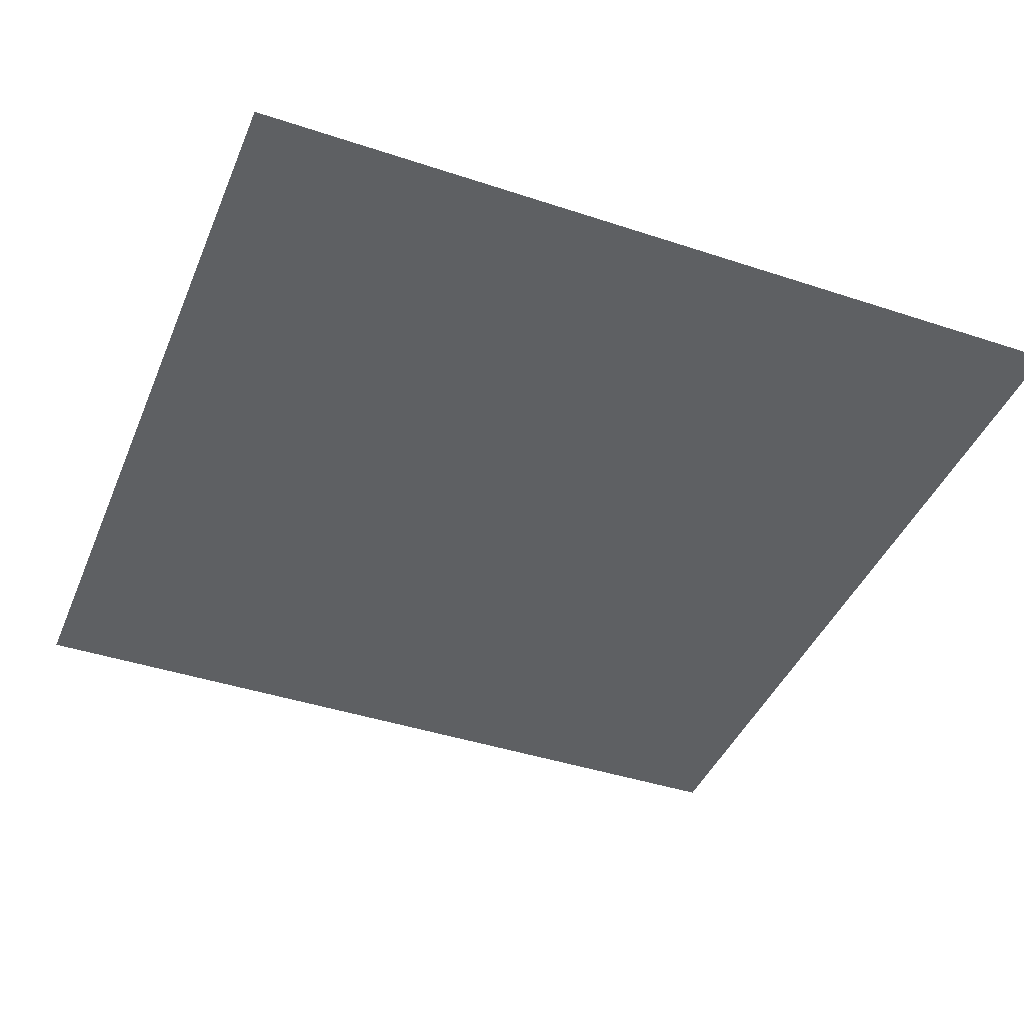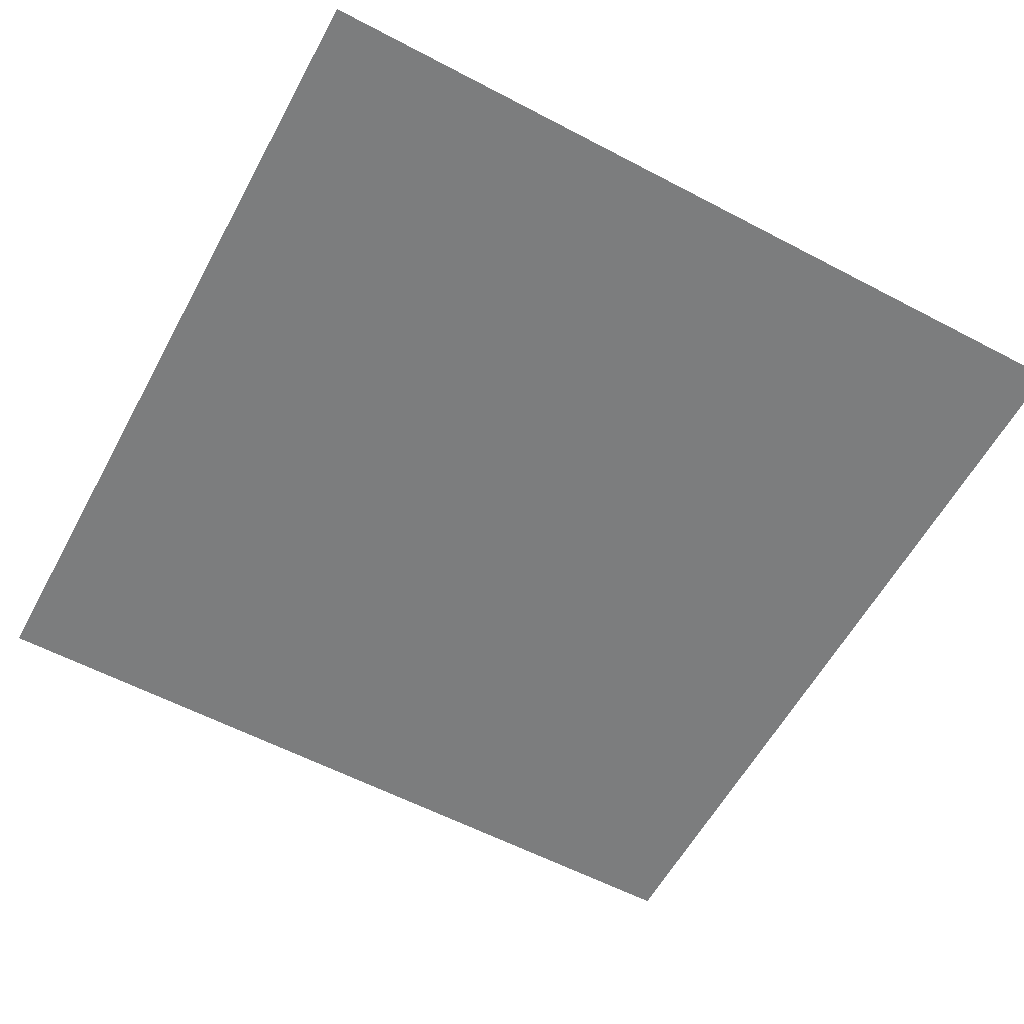
<metadata>
{"format":"obj","ext":"obj","renderer":"f3d","projection":"perspective","resolution":1024,"background":"white","views":[{"elev":-42.3,"azim":68.4,"up":"+Z"},{"elev":-59.0,"azim":61.6,"up":"+Z"}]}
</metadata>
<code>
v -1 1 0
v -0.8947 1 0
v -0.7895 1 0
v -0.6842 1 0
v -0.5789 1 0
v -0.4737 1 0
v -0.3684 1 0
v -0.2632 1 0
v -0.1579 1 0
v -0.05263 1 0
v 0.05263 1 0
v 0.1579 1 0
v 0.2632 1 0
v 0.3684 1 0
v 0.4737 1 0
v 0.5789 1 0
v 0.6842 1 0
v 0.7895 1 0
v 0.8947 1 0
v 1 1 0
v -1 0.8947 0
v -0.8947 0.8947 0
v -0.7895 0.8947 0
v -0.6842 0.8947 0
v -0.5789 0.8947 0
v -0.4737 0.8947 0
v -0.3684 0.8947 0
v -0.2632 0.8947 0
v -0.1579 0.8947 0
v -0.05263 0.8947 0
v 0.05263 0.8947 0
v 0.1579 0.8947 0
v 0.2632 0.8947 0
v 0.3684 0.8947 0
v 0.4737 0.8947 0
v 0.5789 0.8947 0
v 0.6842 0.8947 0
v 0.7895 0.8947 0
v 0.8947 0.8947 0
v 1 0.8947 0
v -1 0.7895 0
v -0.8947 0.7895 0
v -0.7895 0.7895 0
v -0.6842 0.7895 0
v -0.5789 0.7895 0
v -0.4737 0.7895 0
v -0.3684 0.7895 0
v -0.2632 0.7895 0
v -0.1579 0.7895 0
v -0.05263 0.7895 0
v 0.05263 0.7895 0
v 0.1579 0.7895 0
v 0.2632 0.7895 0
v 0.3684 0.7895 0
v 0.4737 0.7895 0
v 0.5789 0.7895 0
v 0.6842 0.7895 0
v 0.7895 0.7895 0
v 0.8947 0.7895 0
v 1 0.7895 0
v -1 0.6842 0
v -0.8947 0.6842 0
v -0.7895 0.6842 0
v -0.6842 0.6842 0
v -0.5789 0.6842 0
v -0.4737 0.6842 0
v -0.3684 0.6842 0
v -0.2632 0.6842 0
v -0.1579 0.6842 0
v -0.05263 0.6842 0
v 0.05263 0.6842 0
v 0.1579 0.6842 0
v 0.2632 0.6842 0
v 0.3684 0.6842 0
v 0.4737 0.6842 0
v 0.5789 0.6842 0
v 0.6842 0.6842 0
v 0.7895 0.6842 0
v 0.8947 0.6842 0
v 1 0.6842 0
v -1 0.5789 0
v -0.8947 0.5789 0
v -0.7895 0.5789 0
v -0.6842 0.5789 0
v -0.5789 0.5789 0
v -0.4737 0.5789 0
v -0.3684 0.5789 0
v -0.2632 0.5789 0
v -0.1579 0.5789 0
v -0.05263 0.5789 0
v 0.05263 0.5789 0
v 0.1579 0.5789 0
v 0.2632 0.5789 0
v 0.3684 0.5789 0
v 0.4737 0.5789 0
v 0.5789 0.5789 0
v 0.6842 0.5789 0
v 0.7895 0.5789 0
v 0.8947 0.5789 0
v 1 0.5789 0
v -1 0.4737 0
v -0.8947 0.4737 0
v -0.7895 0.4737 0
v -0.6842 0.4737 0
v -0.5789 0.4737 0
v -0.4737 0.4737 0
v -0.3684 0.4737 0
v -0.2632 0.4737 0
v -0.1579 0.4737 0
v -0.05263 0.4737 0
v 0.05263 0.4737 0
v 0.1579 0.4737 0
v 0.2632 0.4737 0
v 0.3684 0.4737 0
v 0.4737 0.4737 0
v 0.5789 0.4737 0
v 0.6842 0.4737 0
v 0.7895 0.4737 0
v 0.8947 0.4737 0
v 1 0.4737 0
v -1 0.3684 0
v -0.8947 0.3684 0
v -0.7895 0.3684 0
v -0.6842 0.3684 0
v -0.5789 0.3684 0
v -0.4737 0.3684 0
v -0.3684 0.3684 0
v -0.2632 0.3684 0
v -0.1579 0.3684 0
v -0.05263 0.3684 0
v 0.05263 0.3684 0
v 0.1579 0.3684 0
v 0.2632 0.3684 0
v 0.3684 0.3684 0
v 0.4737 0.3684 0
v 0.5789 0.3684 0
v 0.6842 0.3684 0
v 0.7895 0.3684 0
v 0.8947 0.3684 0
v 1 0.3684 0
v -1 0.2632 0
v -0.8947 0.2632 0
v -0.7895 0.2632 0
v -0.6842 0.2632 0
v -0.5789 0.2632 0
v -0.4737 0.2632 0
v -0.3684 0.2632 0
v -0.2632 0.2632 0
v -0.1579 0.2632 0
v -0.05263 0.2632 0
v 0.05263 0.2632 0
v 0.1579 0.2632 0
v 0.2632 0.2632 0
v 0.3684 0.2632 0
v 0.4737 0.2632 0
v 0.5789 0.2632 0
v 0.6842 0.2632 0
v 0.7895 0.2632 0
v 0.8947 0.2632 0
v 1 0.2632 0
v -1 0.1579 0
v -0.8947 0.1579 0
v -0.7895 0.1579 0
v -0.6842 0.1579 0
v -0.5789 0.1579 0
v -0.4737 0.1579 0
v -0.3684 0.1579 0
v -0.2632 0.1579 0
v -0.1579 0.1579 0
v -0.05263 0.1579 0
v 0.05263 0.1579 0
v 0.1579 0.1579 0
v 0.2632 0.1579 0
v 0.3684 0.1579 0
v 0.4737 0.1579 0
v 0.5789 0.1579 0
v 0.6842 0.1579 0
v 0.7895 0.1579 0
v 0.8947 0.1579 0
v 1 0.1579 0
v -1 0.05263 0
v -0.8947 0.05263 0
v -0.7895 0.05263 0
v -0.6842 0.05263 0
v -0.5789 0.05263 0
v -0.4737 0.05263 0
v -0.3684 0.05263 0
v -0.2632 0.05263 0
v -0.1579 0.05263 0
v -0.05263 0.05263 0
v 0.05263 0.05263 0
v 0.1579 0.05263 0
v 0.2632 0.05263 0
v 0.3684 0.05263 0
v 0.4737 0.05263 0
v 0.5789 0.05263 0
v 0.6842 0.05263 0
v 0.7895 0.05263 0
v 0.8947 0.05263 0
v 1 0.05263 0
v -1 -0.05263 0
v -0.8947 -0.05263 0
v -0.7895 -0.05263 0
v -0.6842 -0.05263 0
v -0.5789 -0.05263 0
v -0.4737 -0.05263 0
v -0.3684 -0.05263 0
v -0.2632 -0.05263 0
v -0.1579 -0.05263 0
v -0.05263 -0.05263 0
v 0.05263 -0.05263 0
v 0.1579 -0.05263 0
v 0.2632 -0.05263 0
v 0.3684 -0.05263 0
v 0.4737 -0.05263 0
v 0.5789 -0.05263 0
v 0.6842 -0.05263 0
v 0.7895 -0.05263 0
v 0.8947 -0.05263 0
v 1 -0.05263 0
v -1 -0.1579 0
v -0.8947 -0.1579 0
v -0.7895 -0.1579 0
v -0.6842 -0.1579 0
v -0.5789 -0.1579 0
v -0.4737 -0.1579 0
v -0.3684 -0.1579 0
v -0.2632 -0.1579 0
v -0.1579 -0.1579 0
v -0.05263 -0.1579 0
v 0.05263 -0.1579 0
v 0.1579 -0.1579 0
v 0.2632 -0.1579 0
v 0.3684 -0.1579 0
v 0.4737 -0.1579 0
v 0.5789 -0.1579 0
v 0.6842 -0.1579 0
v 0.7895 -0.1579 0
v 0.8947 -0.1579 0
v 1 -0.1579 0
v -1 -0.2632 0
v -0.8947 -0.2632 0
v -0.7895 -0.2632 0
v -0.6842 -0.2632 0
v -0.5789 -0.2632 0
v -0.4737 -0.2632 0
v -0.3684 -0.2632 0
v -0.2632 -0.2632 0
v -0.1579 -0.2632 0
v -0.05263 -0.2632 0
v 0.05263 -0.2632 0
v 0.1579 -0.2632 0
v 0.2632 -0.2632 0
v 0.3684 -0.2632 0
v 0.4737 -0.2632 0
v 0.5789 -0.2632 0
v 0.6842 -0.2632 0
v 0.7895 -0.2632 0
v 0.8947 -0.2632 0
v 1 -0.2632 0
v -1 -0.3684 0
v -0.8947 -0.3684 0
v -0.7895 -0.3684 0
v -0.6842 -0.3684 0
v -0.5789 -0.3684 0
v -0.4737 -0.3684 0
v -0.3684 -0.3684 0
v -0.2632 -0.3684 0
v -0.1579 -0.3684 0
v -0.05263 -0.3684 0
v 0.05263 -0.3684 0
v 0.1579 -0.3684 0
v 0.2632 -0.3684 0
v 0.3684 -0.3684 0
v 0.4737 -0.3684 0
v 0.5789 -0.3684 0
v 0.6842 -0.3684 0
v 0.7895 -0.3684 0
v 0.8947 -0.3684 0
v 1 -0.3684 0
v -1 -0.4737 0
v -0.8947 -0.4737 0
v -0.7895 -0.4737 0
v -0.6842 -0.4737 0
v -0.5789 -0.4737 0
v -0.4737 -0.4737 0
v -0.3684 -0.4737 0
v -0.2632 -0.4737 0
v -0.1579 -0.4737 0
v -0.05263 -0.4737 0
v 0.05263 -0.4737 0
v 0.1579 -0.4737 0
v 0.2632 -0.4737 0
v 0.3684 -0.4737 0
v 0.4737 -0.4737 0
v 0.5789 -0.4737 0
v 0.6842 -0.4737 0
v 0.7895 -0.4737 0
v 0.8947 -0.4737 0
v 1 -0.4737 0
v -1 -0.5789 0
v -0.8947 -0.5789 0
v -0.7895 -0.5789 0
v -0.6842 -0.5789 0
v -0.5789 -0.5789 0
v -0.4737 -0.5789 0
v -0.3684 -0.5789 0
v -0.2632 -0.5789 0
v -0.1579 -0.5789 0
v -0.05263 -0.5789 0
v 0.05263 -0.5789 0
v 0.1579 -0.5789 0
v 0.2632 -0.5789 0
v 0.3684 -0.5789 0
v 0.4737 -0.5789 0
v 0.5789 -0.5789 0
v 0.6842 -0.5789 0
v 0.7895 -0.5789 0
v 0.8947 -0.5789 0
v 1 -0.5789 0
v -1 -0.6842 0
v -0.8947 -0.6842 0
v -0.7895 -0.6842 0
v -0.6842 -0.6842 0
v -0.5789 -0.6842 0
v -0.4737 -0.6842 0
v -0.3684 -0.6842 0
v -0.2632 -0.6842 0
v -0.1579 -0.6842 0
v -0.05263 -0.6842 0
v 0.05263 -0.6842 0
v 0.1579 -0.6842 0
v 0.2632 -0.6842 0
v 0.3684 -0.6842 0
v 0.4737 -0.6842 0
v 0.5789 -0.6842 0
v 0.6842 -0.6842 0
v 0.7895 -0.6842 0
v 0.8947 -0.6842 0
v 1 -0.6842 0
v -1 -0.7895 0
v -0.8947 -0.7895 0
v -0.7895 -0.7895 0
v -0.6842 -0.7895 0
v -0.5789 -0.7895 0
v -0.4737 -0.7895 0
v -0.3684 -0.7895 0
v -0.2632 -0.7895 0
v -0.1579 -0.7895 0
v -0.05263 -0.7895 0
v 0.05263 -0.7895 0
v 0.1579 -0.7895 0
v 0.2632 -0.7895 0
v 0.3684 -0.7895 0
v 0.4737 -0.7895 0
v 0.5789 -0.7895 0
v 0.6842 -0.7895 0
v 0.7895 -0.7895 0
v 0.8947 -0.7895 0
v 1 -0.7895 0
v -1 -0.8947 0
v -0.8947 -0.8947 0
v -0.7895 -0.8947 0
v -0.6842 -0.8947 0
v -0.5789 -0.8947 0
v -0.4737 -0.8947 0
v -0.3684 -0.8947 0
v -0.2632 -0.8947 0
v -0.1579 -0.8947 0
v -0.05263 -0.8947 0
v 0.05263 -0.8947 0
v 0.1579 -0.8947 0
v 0.2632 -0.8947 0
v 0.3684 -0.8947 0
v 0.4737 -0.8947 0
v 0.5789 -0.8947 0
v 0.6842 -0.8947 0
v 0.7895 -0.8947 0
v 0.8947 -0.8947 0
v 1 -0.8947 0
v -1 -1 0
v -0.8947 -1 0
v -0.7895 -1 0
v -0.6842 -1 0
v -0.5789 -1 0
v -0.4737 -1 0
v -0.3684 -1 0
v -0.2632 -1 0
v -0.1579 -1 0
v -0.05263 -1 0
v 0.05263 -1 0
v 0.1579 -1 0
v 0.2632 -1 0
v 0.3684 -1 0
v 0.4737 -1 0
v 0.5789 -1 0
v 0.6842 -1 0
v 0.7895 -1 0
v 0.8947 -1 0
v 1 -1 0
f 1 22 2
f 1 21 22
f 2 23 3
f 2 22 23
f 3 24 4
f 3 23 24
f 4 25 5
f 4 24 25
f 5 26 6
f 5 25 26
f 6 27 7
f 6 26 27
f 7 28 8
f 7 27 28
f 8 29 9
f 8 28 29
f 9 30 10
f 9 29 30
f 10 31 11
f 10 30 31
f 11 32 12
f 11 31 32
f 12 33 13
f 12 32 33
f 13 34 14
f 13 33 34
f 14 35 15
f 14 34 35
f 15 36 16
f 15 35 36
f 16 37 17
f 16 36 37
f 17 38 18
f 17 37 38
f 18 39 19
f 18 38 39
f 19 40 20
f 19 39 40
f 21 42 22
f 21 41 42
f 22 43 23
f 22 42 43
f 23 44 24
f 23 43 44
f 24 45 25
f 24 44 45
f 25 46 26
f 25 45 46
f 26 47 27
f 26 46 47
f 27 48 28
f 27 47 48
f 28 49 29
f 28 48 49
f 29 50 30
f 29 49 50
f 30 51 31
f 30 50 51
f 31 52 32
f 31 51 52
f 32 53 33
f 32 52 53
f 33 54 34
f 33 53 54
f 34 55 35
f 34 54 55
f 35 56 36
f 35 55 56
f 36 57 37
f 36 56 57
f 37 58 38
f 37 57 58
f 38 59 39
f 38 58 59
f 39 60 40
f 39 59 60
f 41 62 42
f 41 61 62
f 42 63 43
f 42 62 63
f 43 64 44
f 43 63 64
f 44 65 45
f 44 64 65
f 45 66 46
f 45 65 66
f 46 67 47
f 46 66 67
f 47 68 48
f 47 67 68
f 48 69 49
f 48 68 69
f 49 70 50
f 49 69 70
f 50 71 51
f 50 70 71
f 51 72 52
f 51 71 72
f 52 73 53
f 52 72 73
f 53 74 54
f 53 73 74
f 54 75 55
f 54 74 75
f 55 76 56
f 55 75 76
f 56 77 57
f 56 76 77
f 57 78 58
f 57 77 78
f 58 79 59
f 58 78 79
f 59 80 60
f 59 79 80
f 61 82 62
f 61 81 82
f 62 83 63
f 62 82 83
f 63 84 64
f 63 83 84
f 64 85 65
f 64 84 85
f 65 86 66
f 65 85 86
f 66 87 67
f 66 86 87
f 67 88 68
f 67 87 88
f 68 89 69
f 68 88 89
f 69 90 70
f 69 89 90
f 70 91 71
f 70 90 91
f 71 92 72
f 71 91 92
f 72 93 73
f 72 92 93
f 73 94 74
f 73 93 94
f 74 95 75
f 74 94 95
f 75 96 76
f 75 95 96
f 76 97 77
f 76 96 97
f 77 98 78
f 77 97 98
f 78 99 79
f 78 98 99
f 79 100 80
f 79 99 100
f 81 102 82
f 81 101 102
f 82 103 83
f 82 102 103
f 83 104 84
f 83 103 104
f 84 105 85
f 84 104 105
f 85 106 86
f 85 105 106
f 86 107 87
f 86 106 107
f 87 108 88
f 87 107 108
f 88 109 89
f 88 108 109
f 89 110 90
f 89 109 110
f 90 111 91
f 90 110 111
f 91 112 92
f 91 111 112
f 92 113 93
f 92 112 113
f 93 114 94
f 93 113 114
f 94 115 95
f 94 114 115
f 95 116 96
f 95 115 116
f 96 117 97
f 96 116 117
f 97 118 98
f 97 117 118
f 98 119 99
f 98 118 119
f 99 120 100
f 99 119 120
f 101 122 102
f 101 121 122
f 102 123 103
f 102 122 123
f 103 124 104
f 103 123 124
f 104 125 105
f 104 124 125
f 105 126 106
f 105 125 126
f 106 127 107
f 106 126 127
f 107 128 108
f 107 127 128
f 108 129 109
f 108 128 129
f 109 130 110
f 109 129 130
f 110 131 111
f 110 130 131
f 111 132 112
f 111 131 132
f 112 133 113
f 112 132 133
f 113 134 114
f 113 133 134
f 114 135 115
f 114 134 135
f 115 136 116
f 115 135 136
f 116 137 117
f 116 136 137
f 117 138 118
f 117 137 138
f 118 139 119
f 118 138 139
f 119 140 120
f 119 139 140
f 121 142 122
f 121 141 142
f 122 143 123
f 122 142 143
f 123 144 124
f 123 143 144
f 124 145 125
f 124 144 145
f 125 146 126
f 125 145 146
f 126 147 127
f 126 146 147
f 127 148 128
f 127 147 148
f 128 149 129
f 128 148 149
f 129 150 130
f 129 149 150
f 130 151 131
f 130 150 151
f 131 152 132
f 131 151 152
f 132 153 133
f 132 152 153
f 133 154 134
f 133 153 154
f 134 155 135
f 134 154 155
f 135 156 136
f 135 155 156
f 136 157 137
f 136 156 157
f 137 158 138
f 137 157 158
f 138 159 139
f 138 158 159
f 139 160 140
f 139 159 160
f 141 162 142
f 141 161 162
f 142 163 143
f 142 162 163
f 143 164 144
f 143 163 164
f 144 165 145
f 144 164 165
f 145 166 146
f 145 165 166
f 146 167 147
f 146 166 167
f 147 168 148
f 147 167 168
f 148 169 149
f 148 168 169
f 149 170 150
f 149 169 170
f 150 171 151
f 150 170 171
f 151 172 152
f 151 171 172
f 152 173 153
f 152 172 173
f 153 174 154
f 153 173 174
f 154 175 155
f 154 174 175
f 155 176 156
f 155 175 176
f 156 177 157
f 156 176 177
f 157 178 158
f 157 177 178
f 158 179 159
f 158 178 179
f 159 180 160
f 159 179 180
f 161 182 162
f 161 181 182
f 162 183 163
f 162 182 183
f 163 184 164
f 163 183 184
f 164 185 165
f 164 184 185
f 165 186 166
f 165 185 186
f 166 187 167
f 166 186 187
f 167 188 168
f 167 187 188
f 168 189 169
f 168 188 189
f 169 190 170
f 169 189 190
f 170 191 171
f 170 190 191
f 171 192 172
f 171 191 192
f 172 193 173
f 172 192 193
f 173 194 174
f 173 193 194
f 174 195 175
f 174 194 195
f 175 196 176
f 175 195 196
f 176 197 177
f 176 196 197
f 177 198 178
f 177 197 198
f 178 199 179
f 178 198 199
f 179 200 180
f 179 199 200
f 181 202 182
f 181 201 202
f 182 203 183
f 182 202 203
f 183 204 184
f 183 203 204
f 184 205 185
f 184 204 205
f 185 206 186
f 185 205 206
f 186 207 187
f 186 206 207
f 187 208 188
f 187 207 208
f 188 209 189
f 188 208 209
f 189 210 190
f 189 209 210
f 190 211 191
f 190 210 211
f 191 212 192
f 191 211 212
f 192 213 193
f 192 212 213
f 193 214 194
f 193 213 214
f 194 215 195
f 194 214 215
f 195 216 196
f 195 215 216
f 196 217 197
f 196 216 217
f 197 218 198
f 197 217 218
f 198 219 199
f 198 218 219
f 199 220 200
f 199 219 220
f 201 222 202
f 201 221 222
f 202 223 203
f 202 222 223
f 203 224 204
f 203 223 224
f 204 225 205
f 204 224 225
f 205 226 206
f 205 225 226
f 206 227 207
f 206 226 227
f 207 228 208
f 207 227 228
f 208 229 209
f 208 228 229
f 209 230 210
f 209 229 230
f 210 231 211
f 210 230 231
f 211 232 212
f 211 231 232
f 212 233 213
f 212 232 233
f 213 234 214
f 213 233 234
f 214 235 215
f 214 234 235
f 215 236 216
f 215 235 236
f 216 237 217
f 216 236 237
f 217 238 218
f 217 237 238
f 218 239 219
f 218 238 239
f 219 240 220
f 219 239 240
f 221 242 222
f 221 241 242
f 222 243 223
f 222 242 243
f 223 244 224
f 223 243 244
f 224 245 225
f 224 244 245
f 225 246 226
f 225 245 246
f 226 247 227
f 226 246 247
f 227 248 228
f 227 247 248
f 228 249 229
f 228 248 249
f 229 250 230
f 229 249 250
f 230 251 231
f 230 250 251
f 231 252 232
f 231 251 252
f 232 253 233
f 232 252 253
f 233 254 234
f 233 253 254
f 234 255 235
f 234 254 255
f 235 256 236
f 235 255 256
f 236 257 237
f 236 256 257
f 237 258 238
f 237 257 258
f 238 259 239
f 238 258 259
f 239 260 240
f 239 259 260
f 241 262 242
f 241 261 262
f 242 263 243
f 242 262 263
f 243 264 244
f 243 263 264
f 244 265 245
f 244 264 265
f 245 266 246
f 245 265 266
f 246 267 247
f 246 266 267
f 247 268 248
f 247 267 268
f 248 269 249
f 248 268 269
f 249 270 250
f 249 269 270
f 250 271 251
f 250 270 271
f 251 272 252
f 251 271 272
f 252 273 253
f 252 272 273
f 253 274 254
f 253 273 274
f 254 275 255
f 254 274 275
f 255 276 256
f 255 275 276
f 256 277 257
f 256 276 277
f 257 278 258
f 257 277 278
f 258 279 259
f 258 278 279
f 259 280 260
f 259 279 280
f 261 282 262
f 261 281 282
f 262 283 263
f 262 282 283
f 263 284 264
f 263 283 284
f 264 285 265
f 264 284 285
f 265 286 266
f 265 285 286
f 266 287 267
f 266 286 287
f 267 288 268
f 267 287 288
f 268 289 269
f 268 288 289
f 269 290 270
f 269 289 290
f 270 291 271
f 270 290 291
f 271 292 272
f 271 291 292
f 272 293 273
f 272 292 293
f 273 294 274
f 273 293 294
f 274 295 275
f 274 294 295
f 275 296 276
f 275 295 296
f 276 297 277
f 276 296 297
f 277 298 278
f 277 297 298
f 278 299 279
f 278 298 299
f 279 300 280
f 279 299 300
f 281 302 282
f 281 301 302
f 282 303 283
f 282 302 303
f 283 304 284
f 283 303 304
f 284 305 285
f 284 304 305
f 285 306 286
f 285 305 306
f 286 307 287
f 286 306 307
f 287 308 288
f 287 307 308
f 288 309 289
f 288 308 309
f 289 310 290
f 289 309 310
f 290 311 291
f 290 310 311
f 291 312 292
f 291 311 312
f 292 313 293
f 292 312 313
f 293 314 294
f 293 313 314
f 294 315 295
f 294 314 315
f 295 316 296
f 295 315 316
f 296 317 297
f 296 316 317
f 297 318 298
f 297 317 318
f 298 319 299
f 298 318 319
f 299 320 300
f 299 319 320
f 301 322 302
f 301 321 322
f 302 323 303
f 302 322 323
f 303 324 304
f 303 323 324
f 304 325 305
f 304 324 325
f 305 326 306
f 305 325 326
f 306 327 307
f 306 326 327
f 307 328 308
f 307 327 328
f 308 329 309
f 308 328 329
f 309 330 310
f 309 329 330
f 310 331 311
f 310 330 331
f 311 332 312
f 311 331 332
f 312 333 313
f 312 332 333
f 313 334 314
f 313 333 334
f 314 335 315
f 314 334 335
f 315 336 316
f 315 335 336
f 316 337 317
f 316 336 337
f 317 338 318
f 317 337 338
f 318 339 319
f 318 338 339
f 319 340 320
f 319 339 340
f 321 342 322
f 321 341 342
f 322 343 323
f 322 342 343
f 323 344 324
f 323 343 344
f 324 345 325
f 324 344 345
f 325 346 326
f 325 345 346
f 326 347 327
f 326 346 347
f 327 348 328
f 327 347 348
f 328 349 329
f 328 348 349
f 329 350 330
f 329 349 350
f 330 351 331
f 330 350 351
f 331 352 332
f 331 351 352
f 332 353 333
f 332 352 353
f 333 354 334
f 333 353 354
f 334 355 335
f 334 354 355
f 335 356 336
f 335 355 356
f 336 357 337
f 336 356 357
f 337 358 338
f 337 357 358
f 338 359 339
f 338 358 359
f 339 360 340
f 339 359 360
f 341 362 342
f 341 361 362
f 342 363 343
f 342 362 363
f 343 364 344
f 343 363 364
f 344 365 345
f 344 364 365
f 345 366 346
f 345 365 366
f 346 367 347
f 346 366 367
f 347 368 348
f 347 367 368
f 348 369 349
f 348 368 369
f 349 370 350
f 349 369 370
f 350 371 351
f 350 370 371
f 351 372 352
f 351 371 372
f 352 373 353
f 352 372 373
f 353 374 354
f 353 373 374
f 354 375 355
f 354 374 375
f 355 376 356
f 355 375 376
f 356 377 357
f 356 376 377
f 357 378 358
f 357 377 378
f 358 379 359
f 358 378 379
f 359 380 360
f 359 379 380
f 361 382 362
f 361 381 382
f 362 383 363
f 362 382 383
f 363 384 364
f 363 383 384
f 364 385 365
f 364 384 385
f 365 386 366
f 365 385 386
f 366 387 367
f 366 386 387
f 367 388 368
f 367 387 388
f 368 389 369
f 368 388 389
f 369 390 370
f 369 389 390
f 370 391 371
f 370 390 391
f 371 392 372
f 371 391 392
f 372 393 373
f 372 392 393
f 373 394 374
f 373 393 394
f 374 395 375
f 374 394 395
f 375 396 376
f 375 395 396
f 376 397 377
f 376 396 397
f 377 398 378
f 377 397 398
f 378 399 379
f 378 398 399
f 379 400 380
f 379 399 400

</code>
